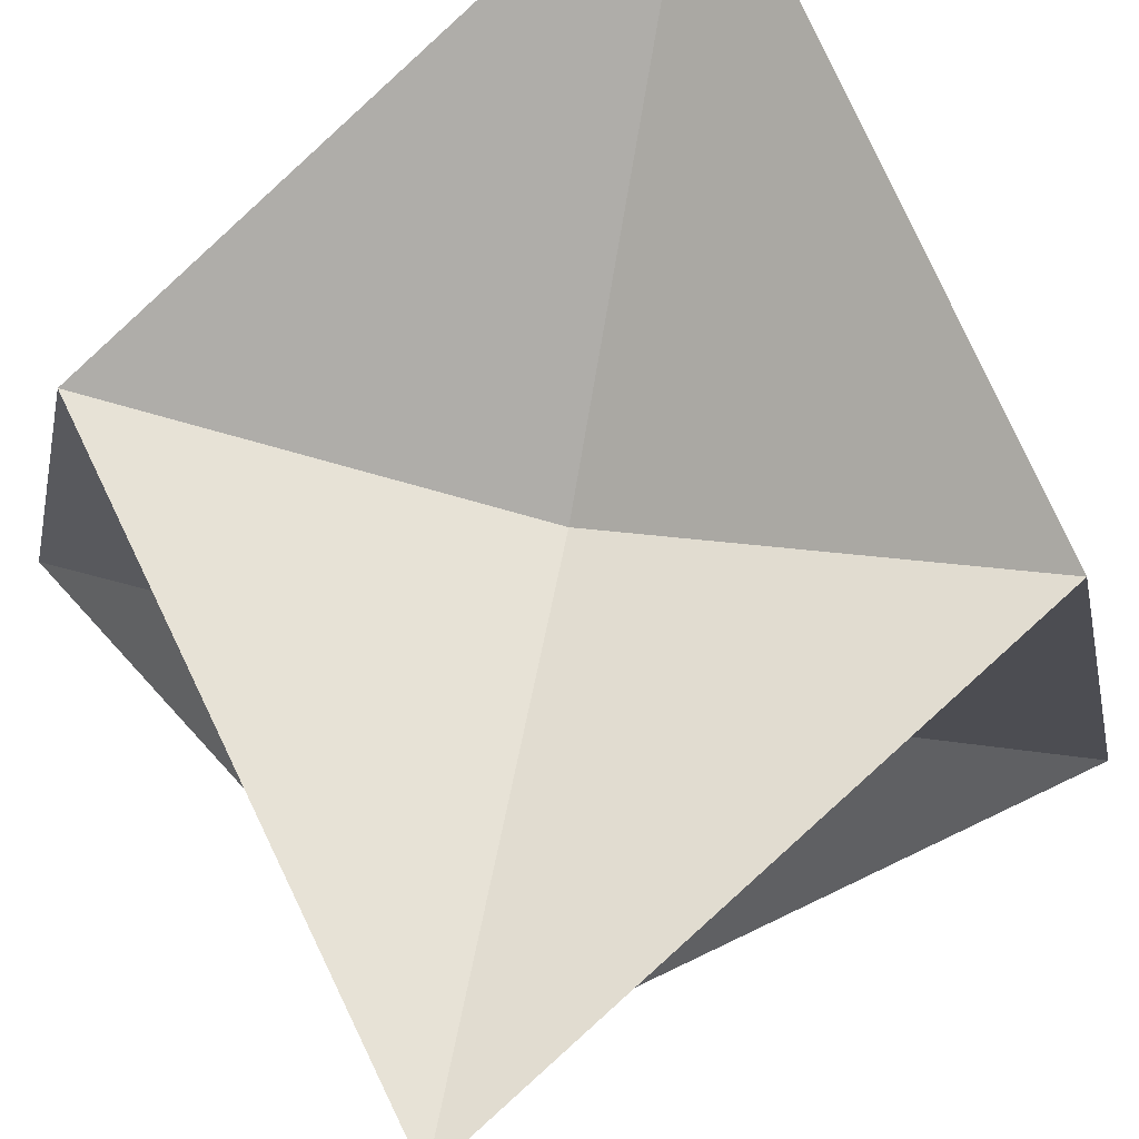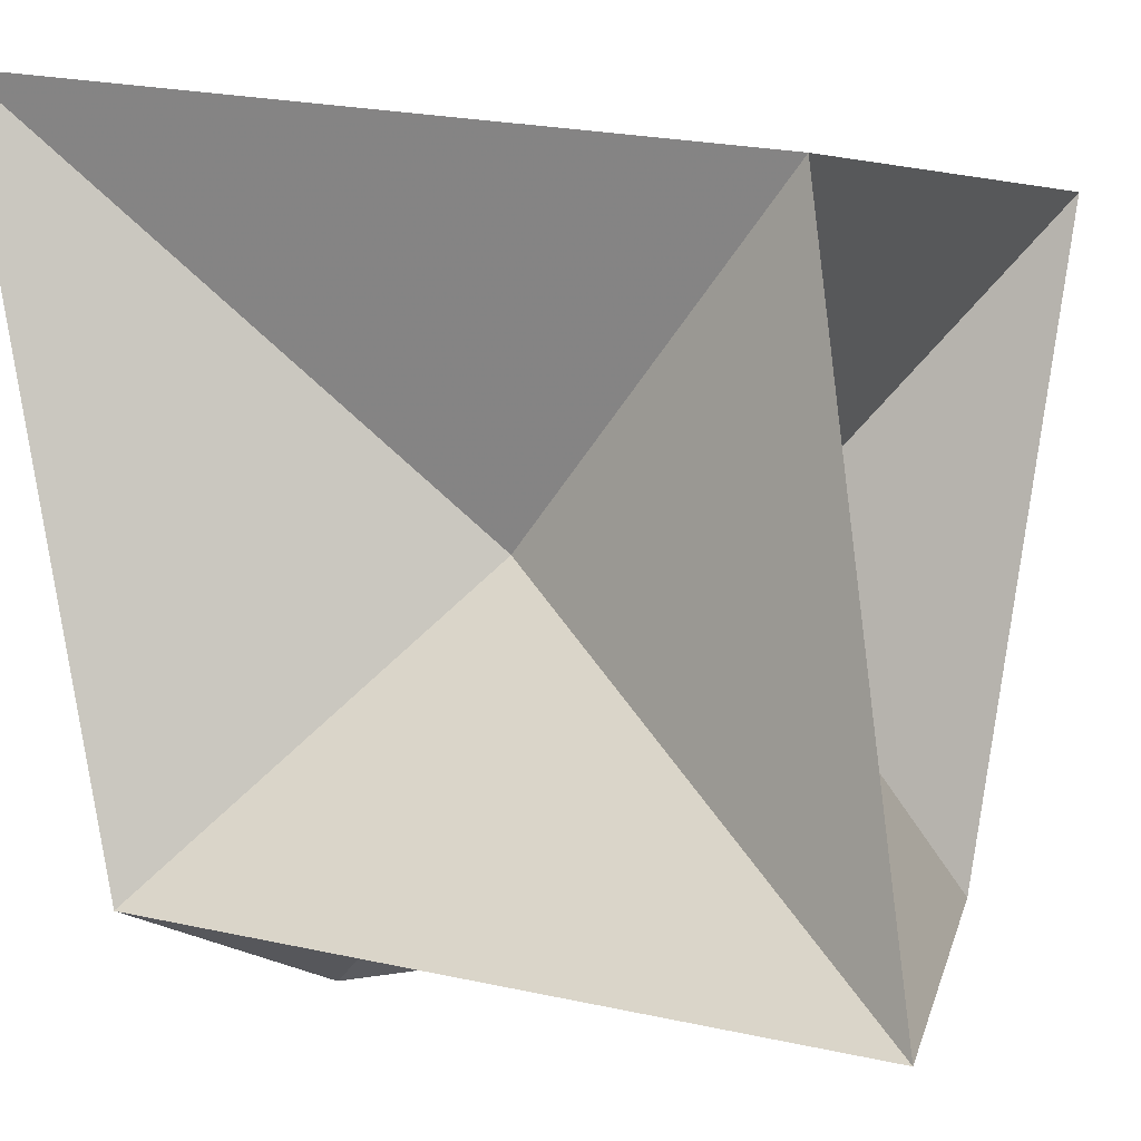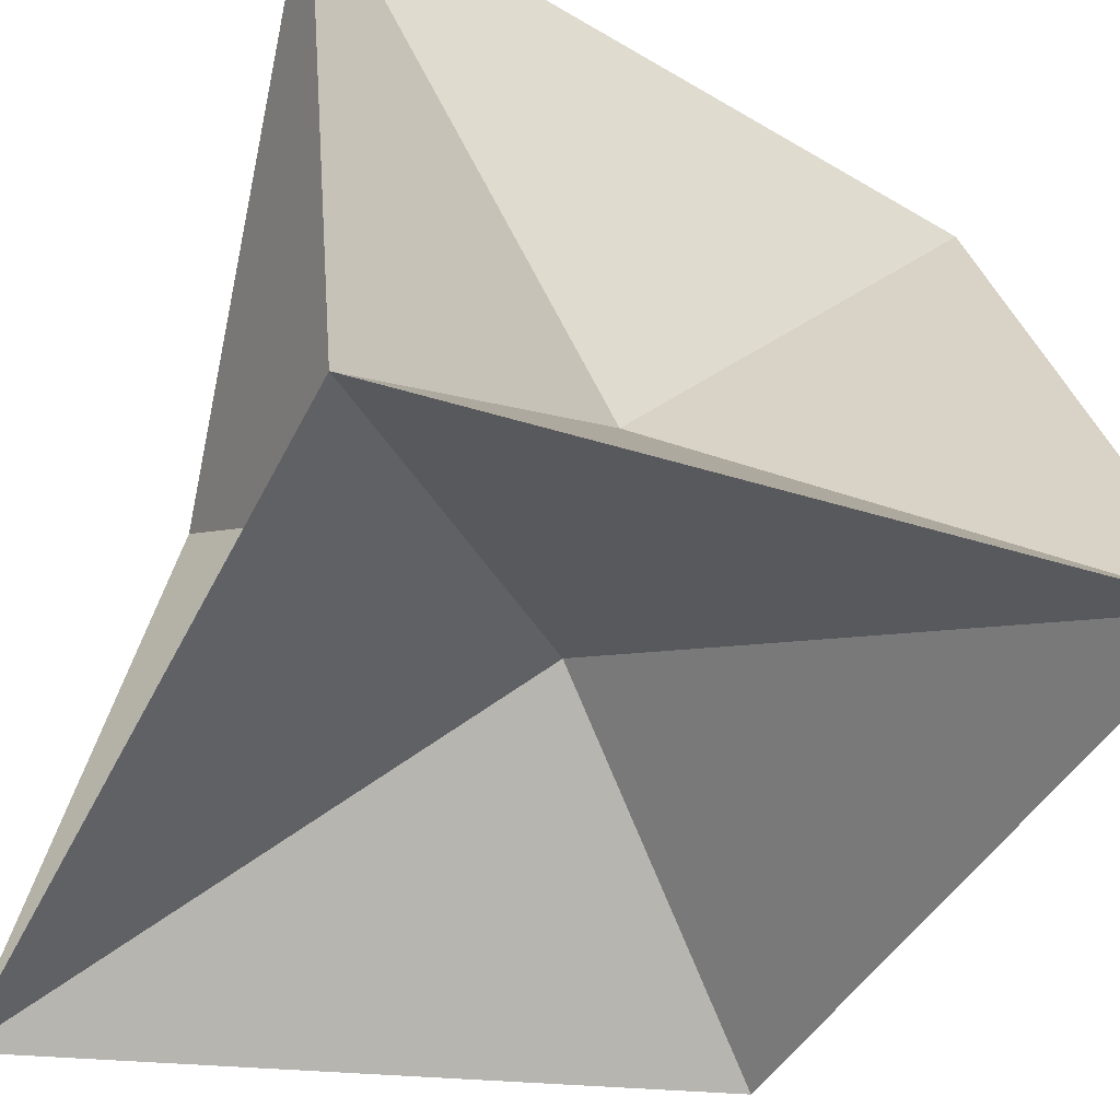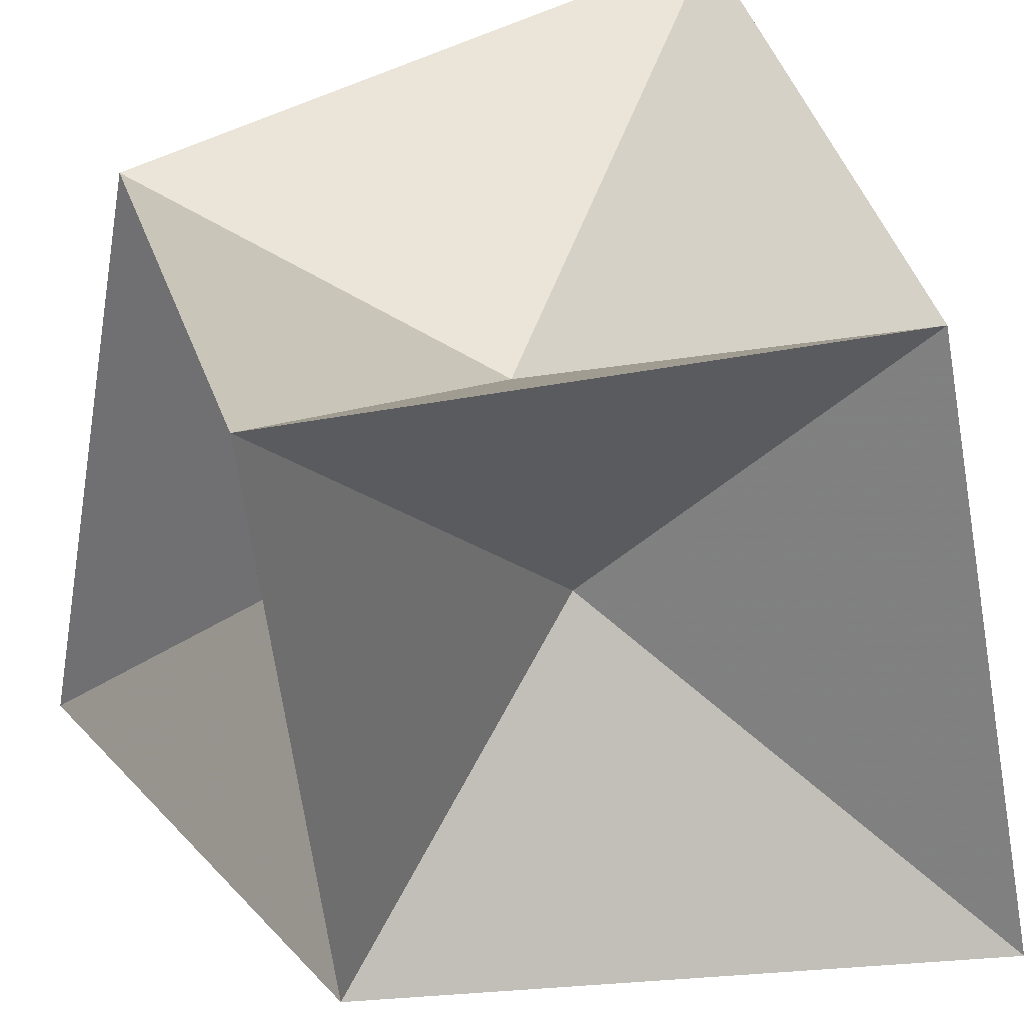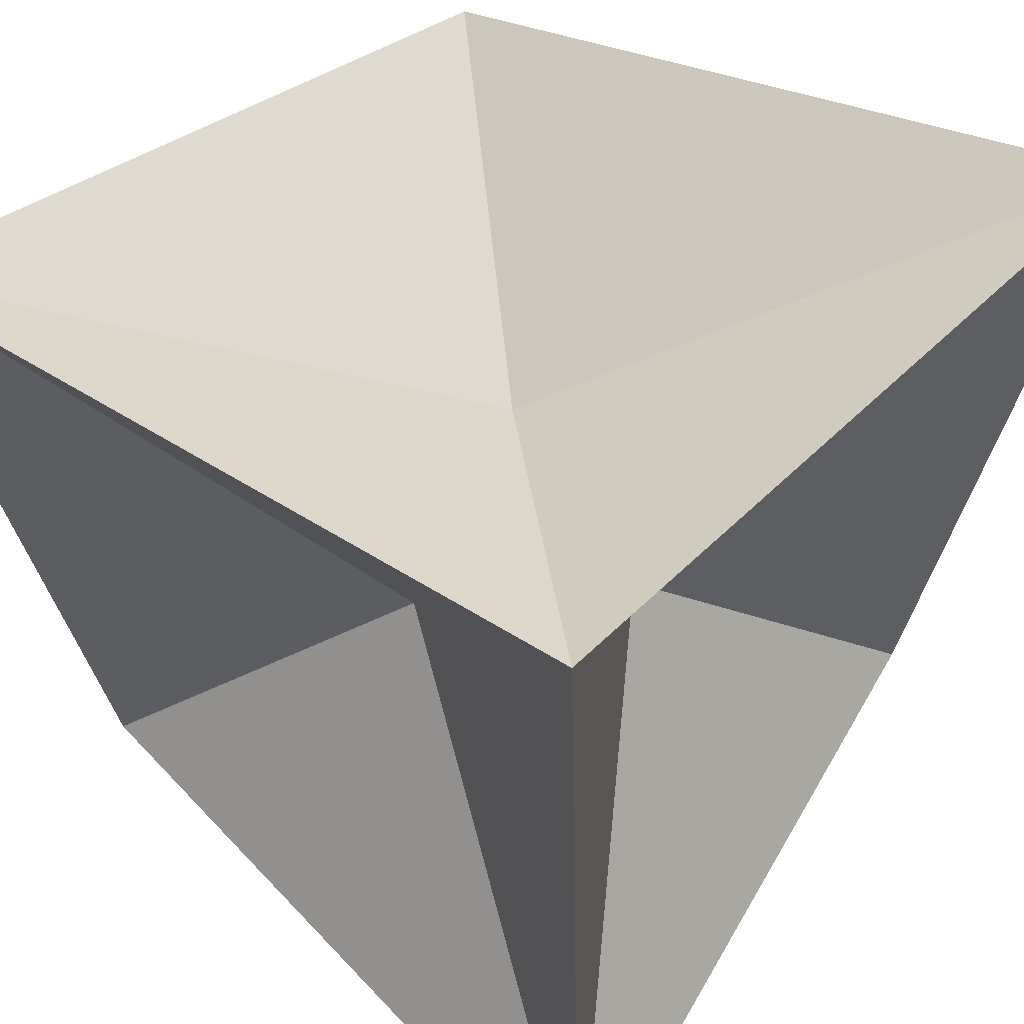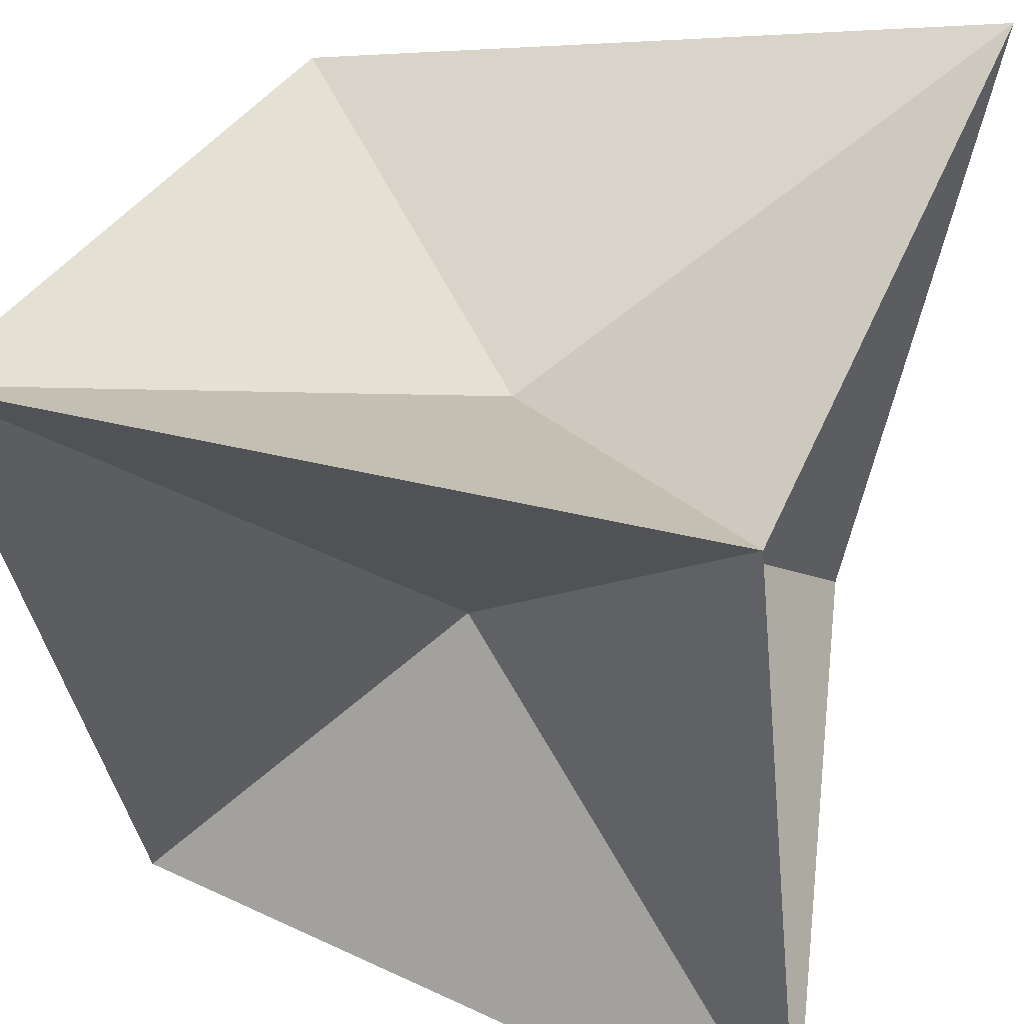
<metadata>
{"format":"obj","ext":"obj","renderer":"f3d","projection":"perspective","resolution":1024,"background":"white","views":[{"elev":76.3,"azim":55.8,"up":"+Z"},{"elev":-4.5,"azim":-161.0,"up":"+Y"},{"elev":-55.1,"azim":69.5,"up":"+Z"},{"elev":32.1,"azim":67.4,"up":"+Z"},{"elev":49.7,"azim":-51.6,"up":"+Z"},{"elev":42.8,"azim":-164.3,"up":"+Y"}]}
</metadata>
<code>
v 3.68 -3.673 3.669
v -3.679 3.668 3.68
v 3.669 3.678 -3.679
v -3.677 -3.681 -3.677
v -1.4 0.01555 0.01479
v -0.003743 1.406 -0.001777
v -2.766 2.748 -2.758
v 0.01281 0.01753 -1.4
v -2.758 -2.765 2.753
v 1.411 -0.004822 -0.004068
v 0.01446 -1.395 0.01249
v 2.753 -2.757 -2.766
v -0.002089 -0.006795 1.411
v 2.747 2.75 2.747
f 12 4 8
f 12 8 3
f 12 3 10
f 12 10 1
f 12 1 11
f 12 11 4
f 9 4 11
f 9 5 4
f 9 2 5
f 9 13 2
f 9 1 13
f 9 11 1
f 7 4 5
f 7 5 2
f 7 2 6
f 7 6 3
f 7 3 8
f 7 8 4
f 14 1 10
f 14 13 1
f 14 2 13
f 14 6 2
f 14 3 6
f 14 10 3

</code>
